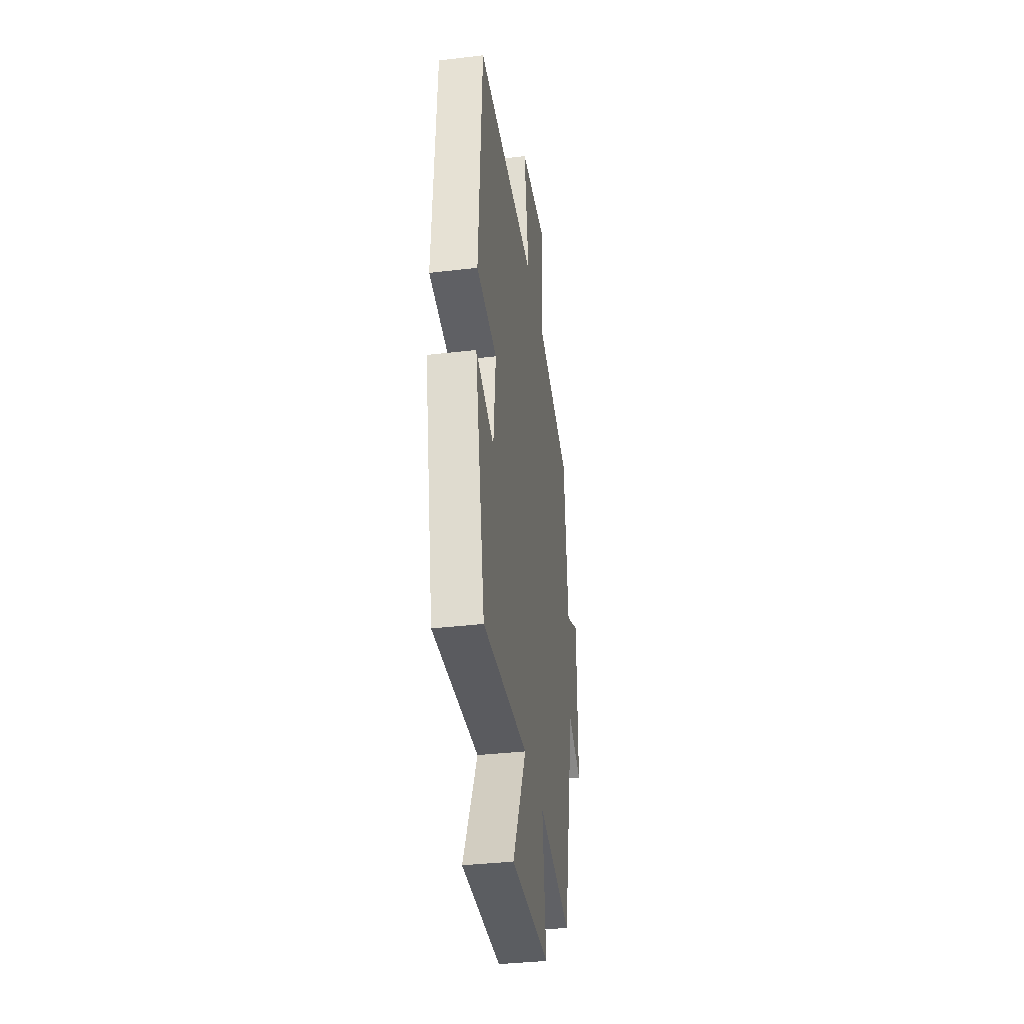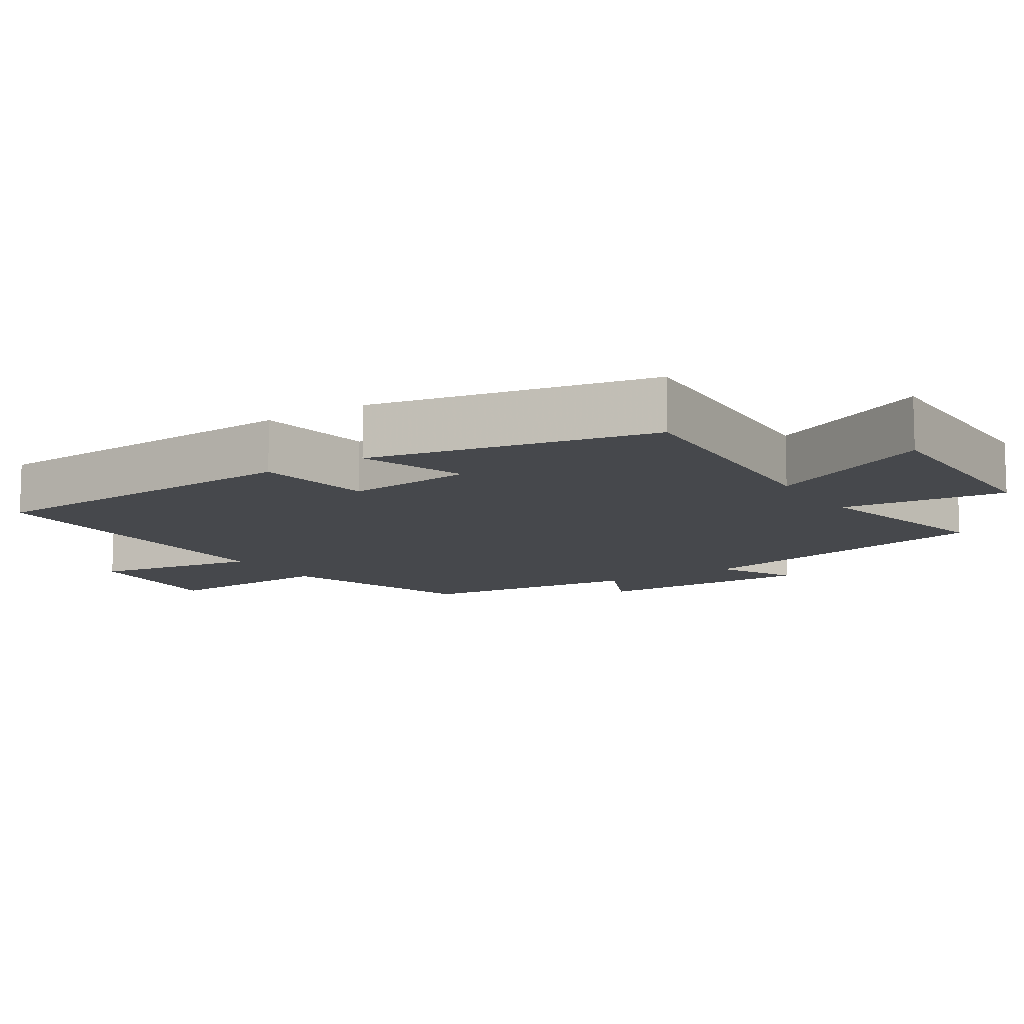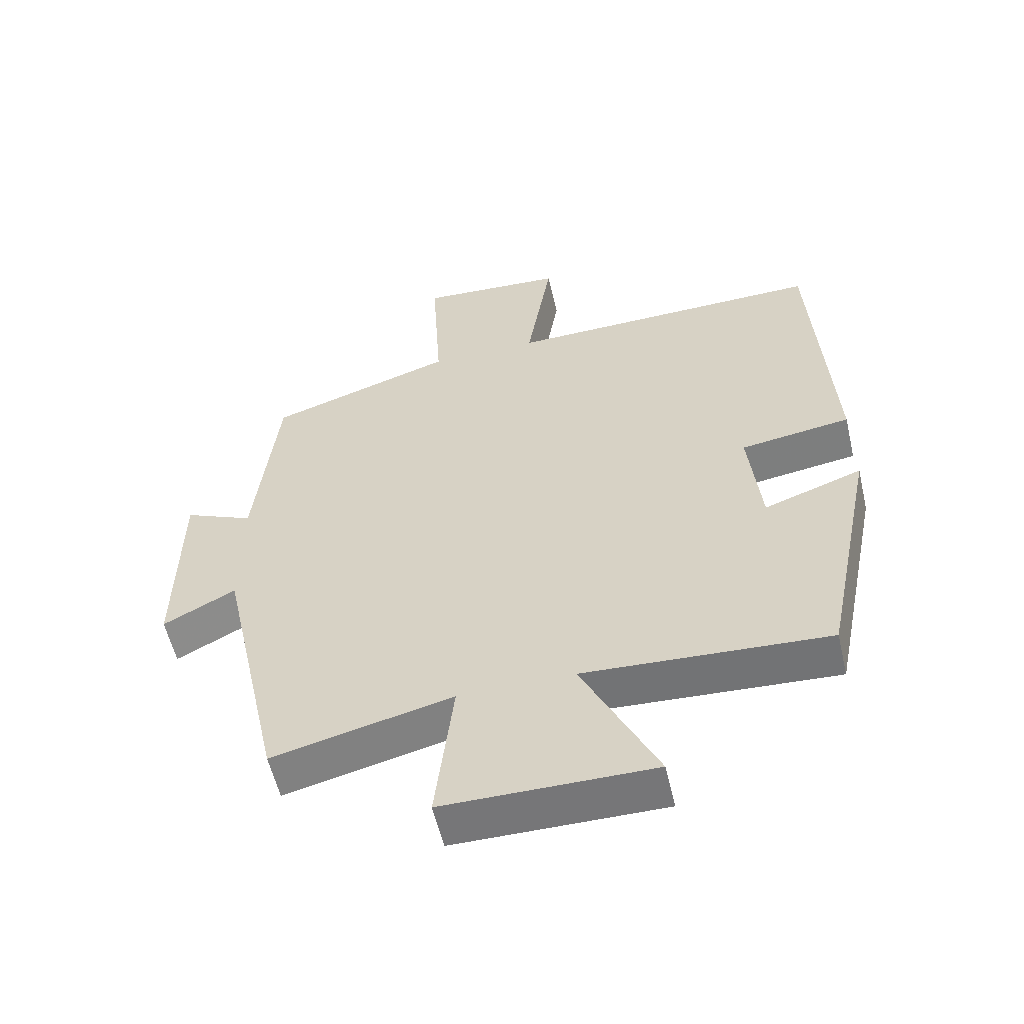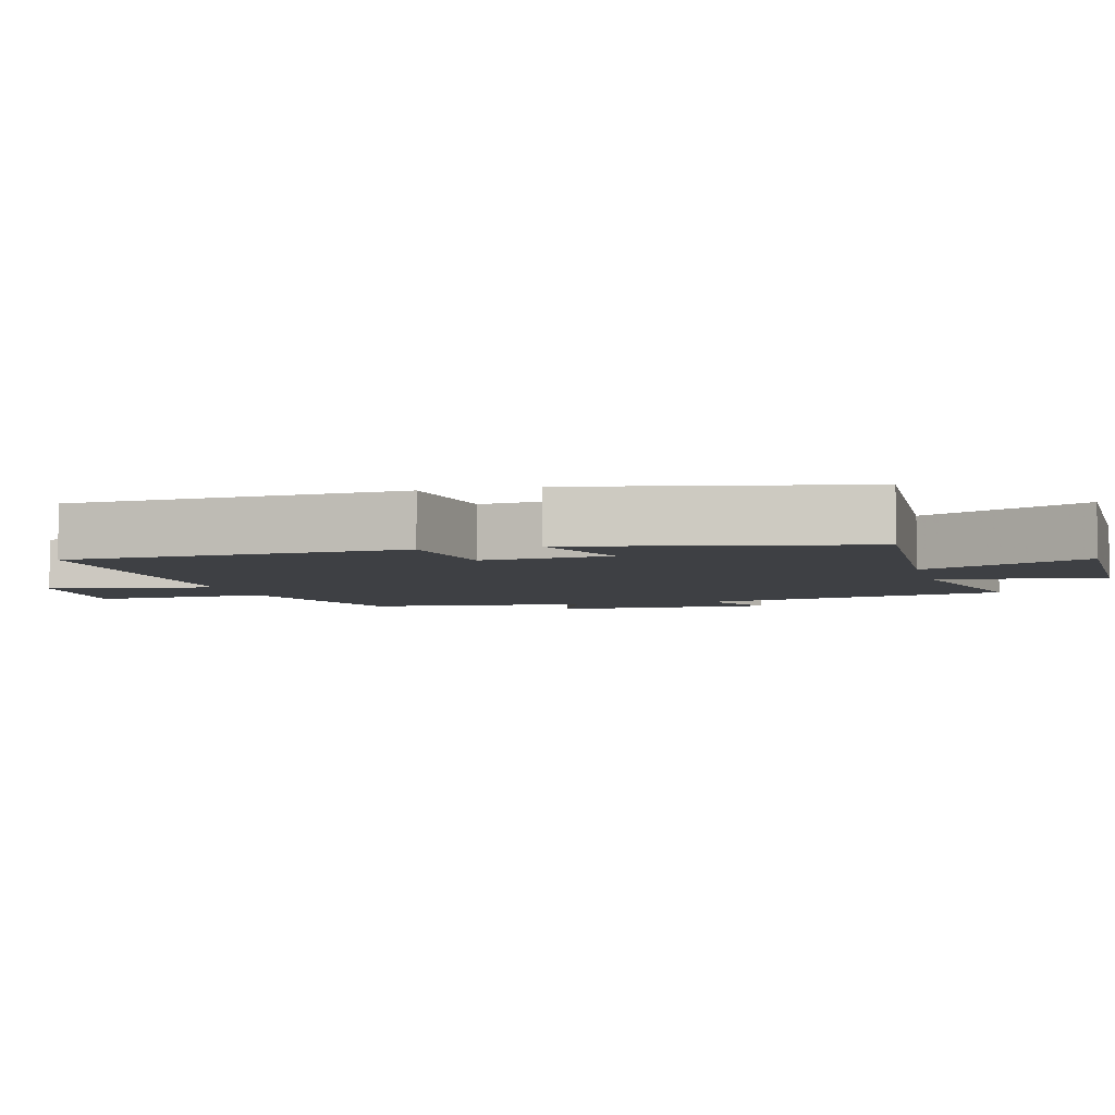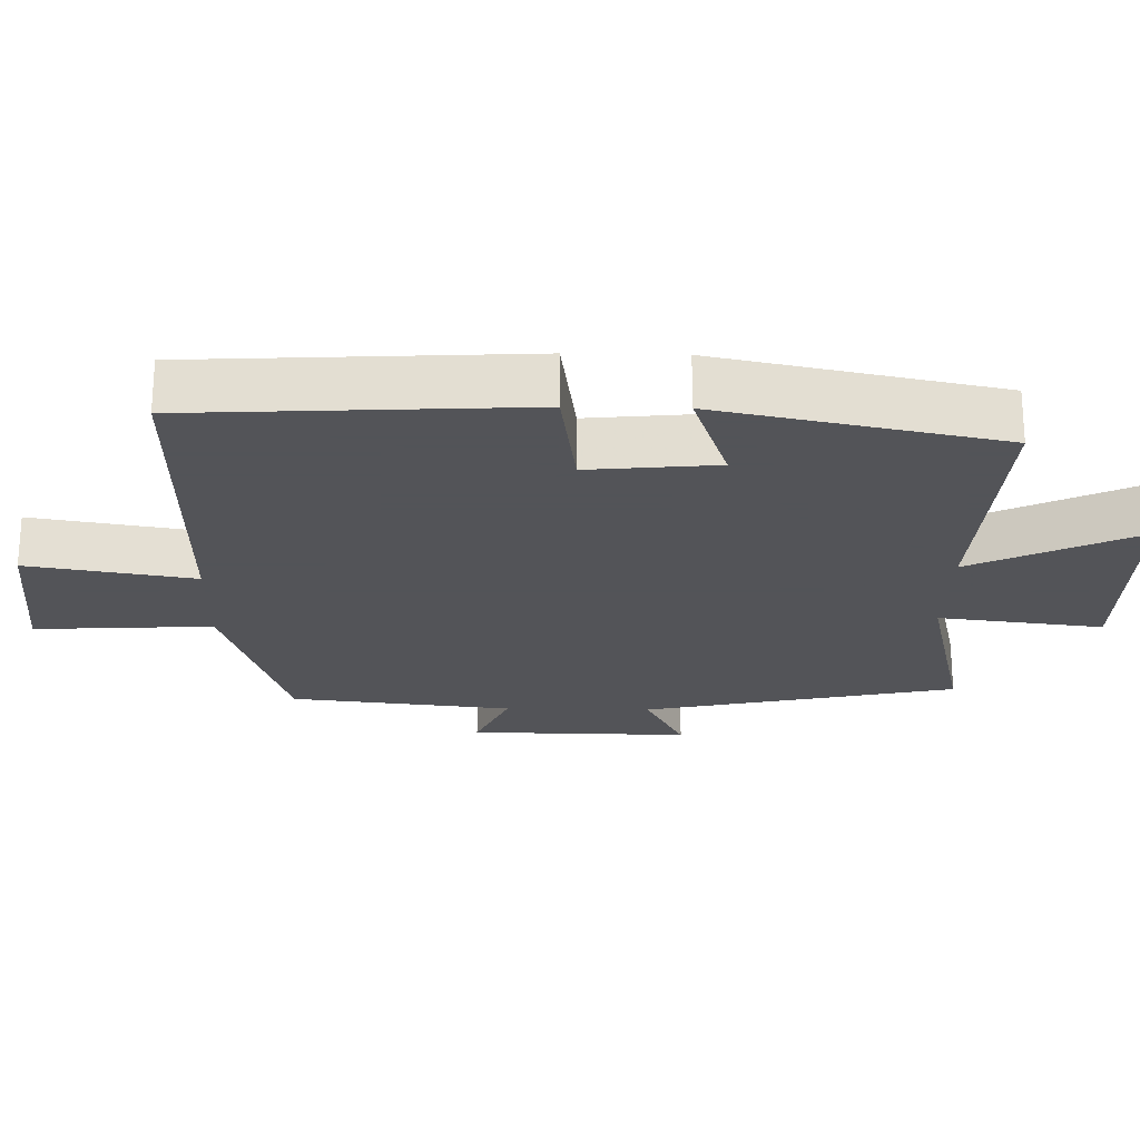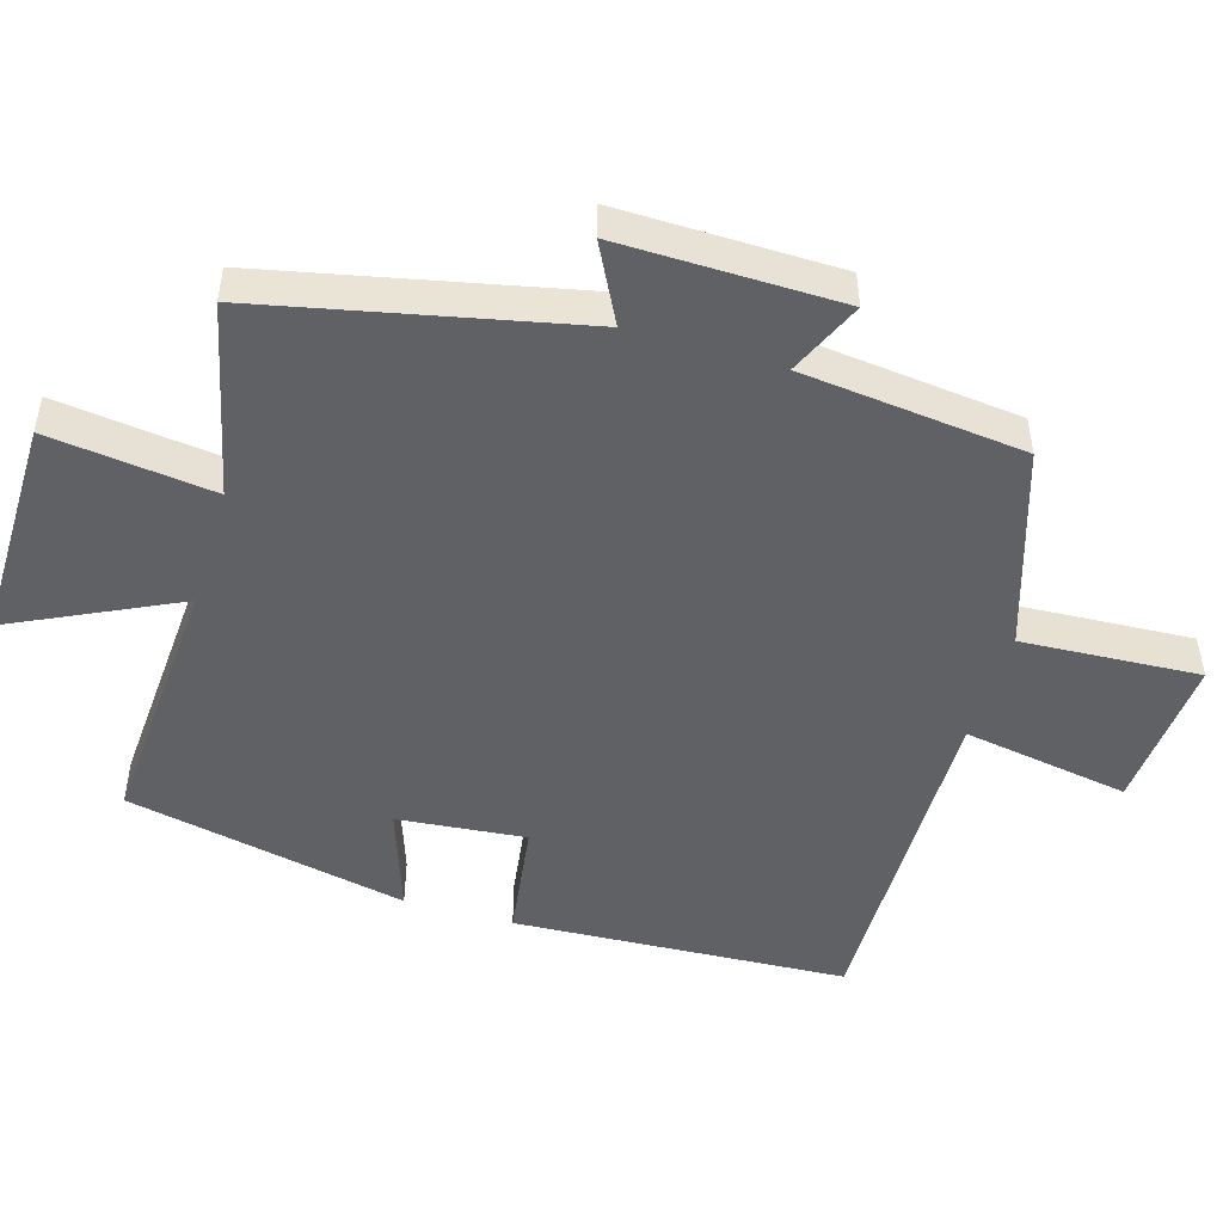
<metadata>
{"format":"obj","ext":"obj","renderer":"f3d","projection":"perspective","resolution":1024,"background":"white","views":[{"elev":-36.4,"azim":98.7,"up":"+Z"},{"elev":-11.1,"azim":122.8,"up":"+Y"},{"elev":-57.0,"azim":13.1,"up":"+Z"},{"elev":-4.8,"azim":104.9,"up":"+Y"},{"elev":-23.4,"azim":88.7,"up":"+Y"},{"elev":-48.9,"azim":-106.7,"up":"+Y"}]}
</metadata>
<code>
v -0.403 0.07 -0.564
v -0.5 0.07 -0.118
v -0.61 0.07 -0.175
v -0.606 0.07 0.139
v -0.5 0.07 0.092
v -0.466 0.07 0.409
v -0.183 0.07 0.5
v -0.198 0.07 0.753
v 0.024 0.07 0.737
v -0.015 0.07 0.5
v 0.473 0.07 0.507
v 0.5 0.07 0.033
v 0.332 0.07 0.009
v 0.35 0.07 -0.173
v 0.5 0.07 -0.121
v 0.418 0.07 -0.522
v 0.047 0.07 -0.5
v 0.161 0.07 -0.736
v -0.157 0.07 -0.734
v -0.129 0.07 -0.5
v -0.403 0 -0.564
v -0.5 0 -0.118
v -0.61 0 -0.175
v -0.606 0 0.139
v -0.5 0 0.092
v -0.466 0 0.409
v -0.183 0 0.5
v -0.198 0 0.753
v 0.024 0 0.737
v -0.015 0 0.5
v 0.473 0 0.507
v 0.5 0 0.033
v 0.332 0 0.009
v 0.35 0 -0.173
v 0.5 0 -0.121
v 0.418 0 -0.522
v 0.047 0 -0.5
v 0.161 0 -0.736
v -0.157 0 -0.734
v -0.129 0 -0.5
f 17 18 19 20
f 14 15 16 17
f 13 14 17 20
f 10 11 12 13
f 10 13 20 1
f 7 8 9 10
f 5 6 7 10
f 2 3 4 5
f 1 2 5 10
f 40 39 38 37
f 37 36 35 34
f 40 37 34 33
f 33 32 31 30
f 21 40 33 30
f 30 29 28 27
f 30 27 26 25
f 25 24 23 22
f 30 25 22 21
f 1 21 22 2
f 2 22 23 3
f 3 23 24 4
f 4 24 25 5
f 5 25 26 6
f 6 26 27 7
f 7 27 28 8
f 8 28 29 9
f 9 29 30 10
f 10 30 31 11
f 11 31 32 12
f 12 32 33 13
f 13 33 34 14
f 14 34 35 15
f 15 35 36 16
f 16 36 37 17
f 17 37 38 18
f 18 38 39 19
f 19 39 40 20
f 20 40 21 1

</code>
